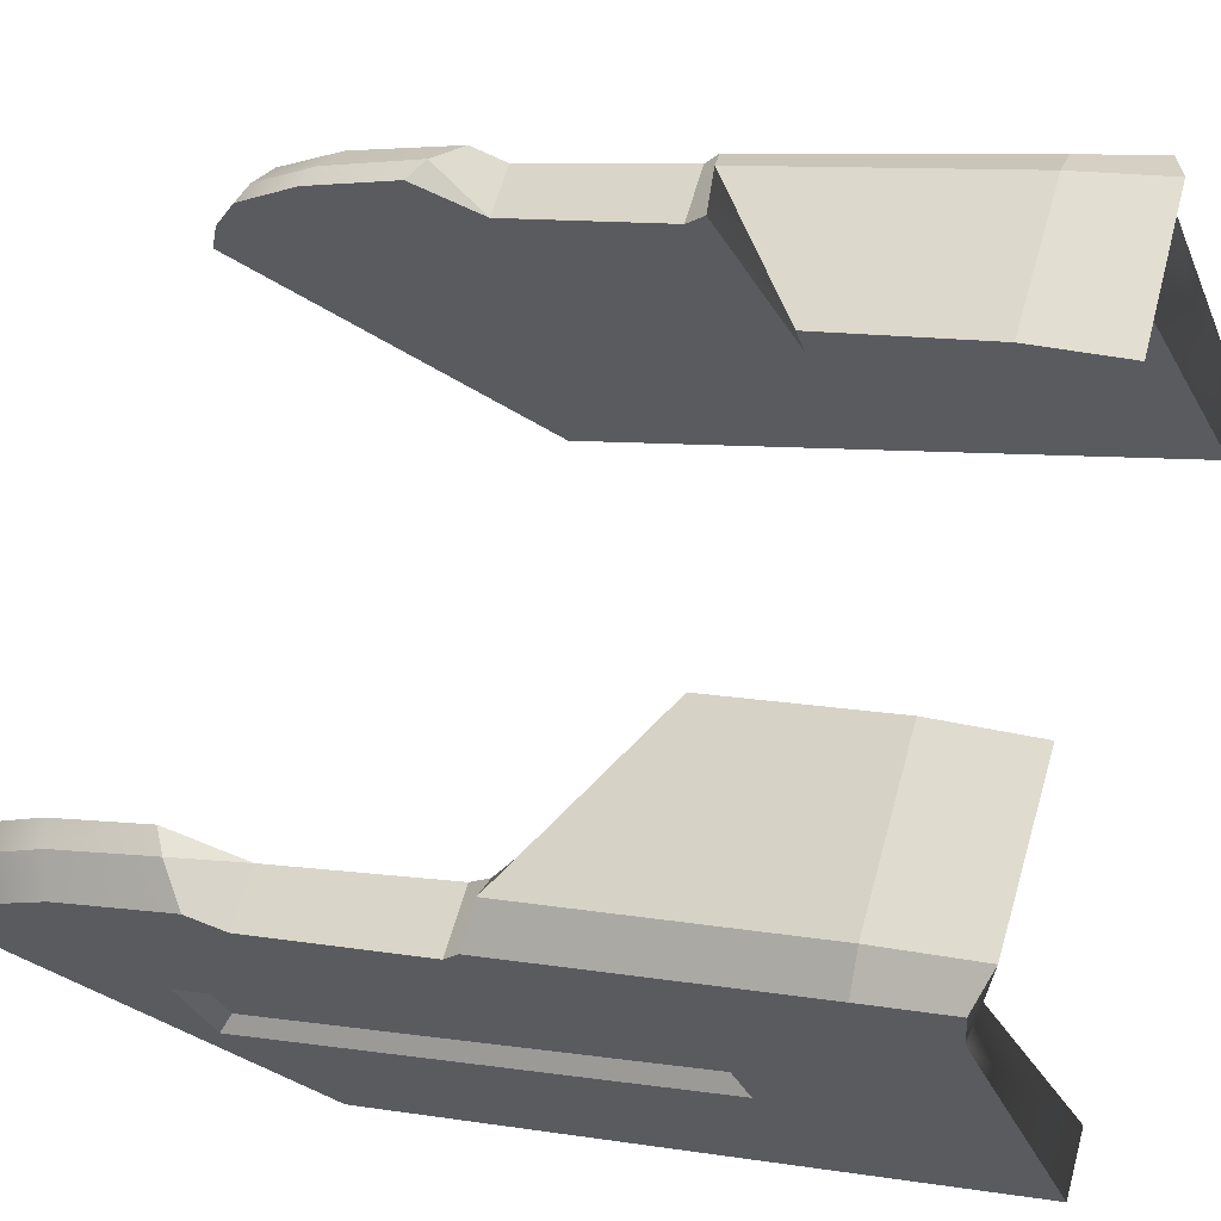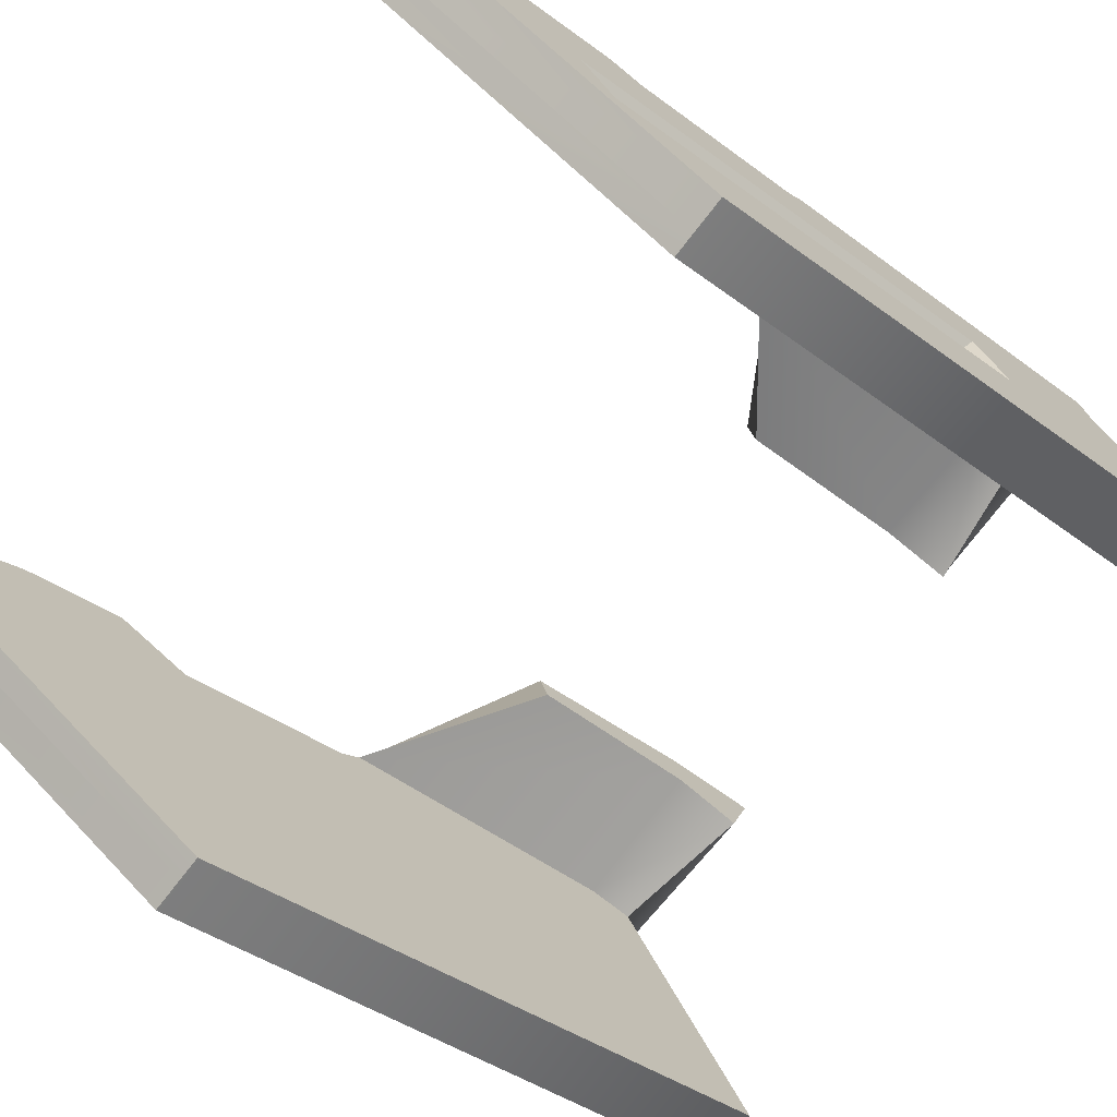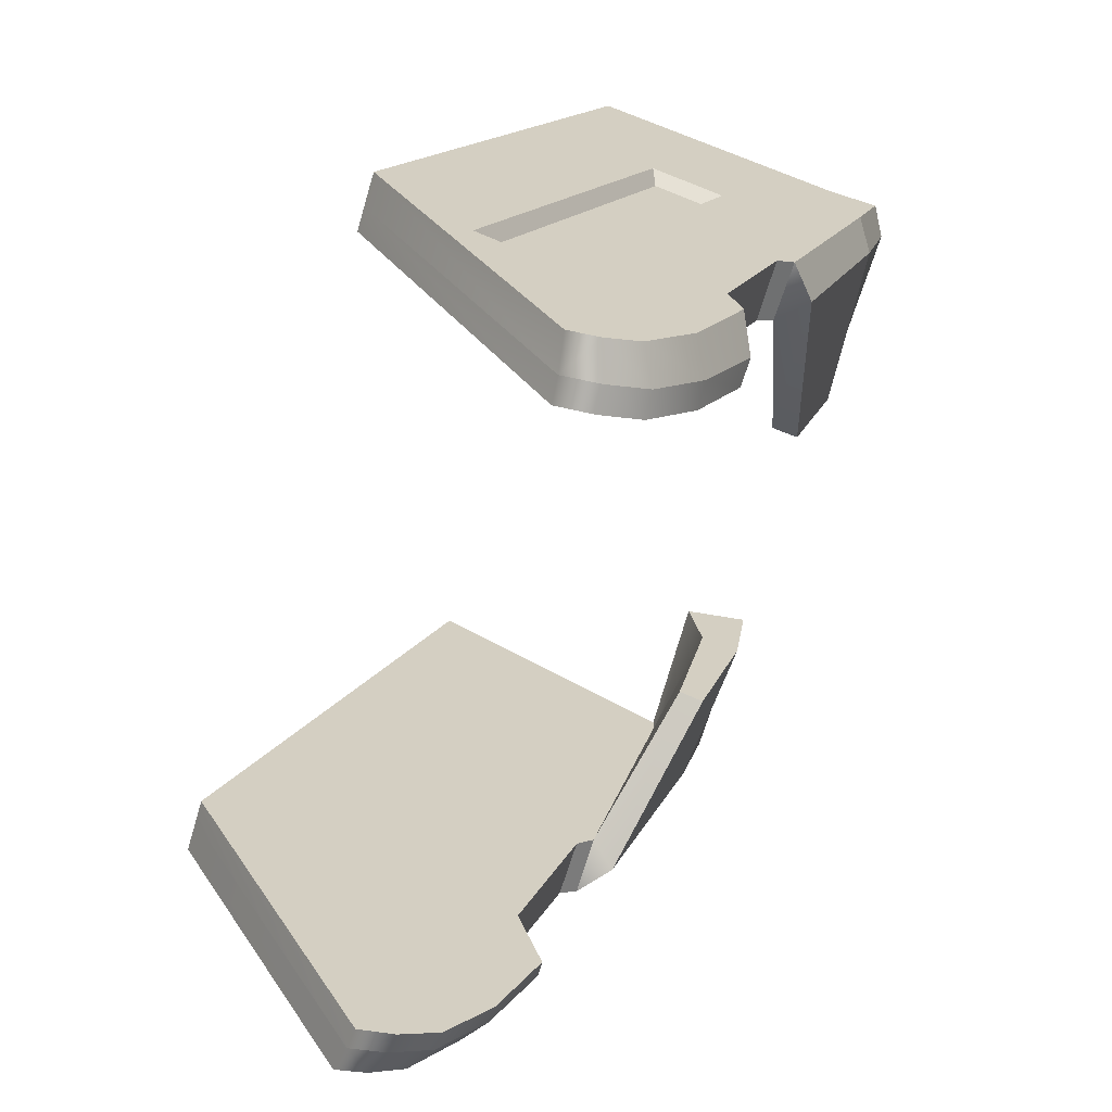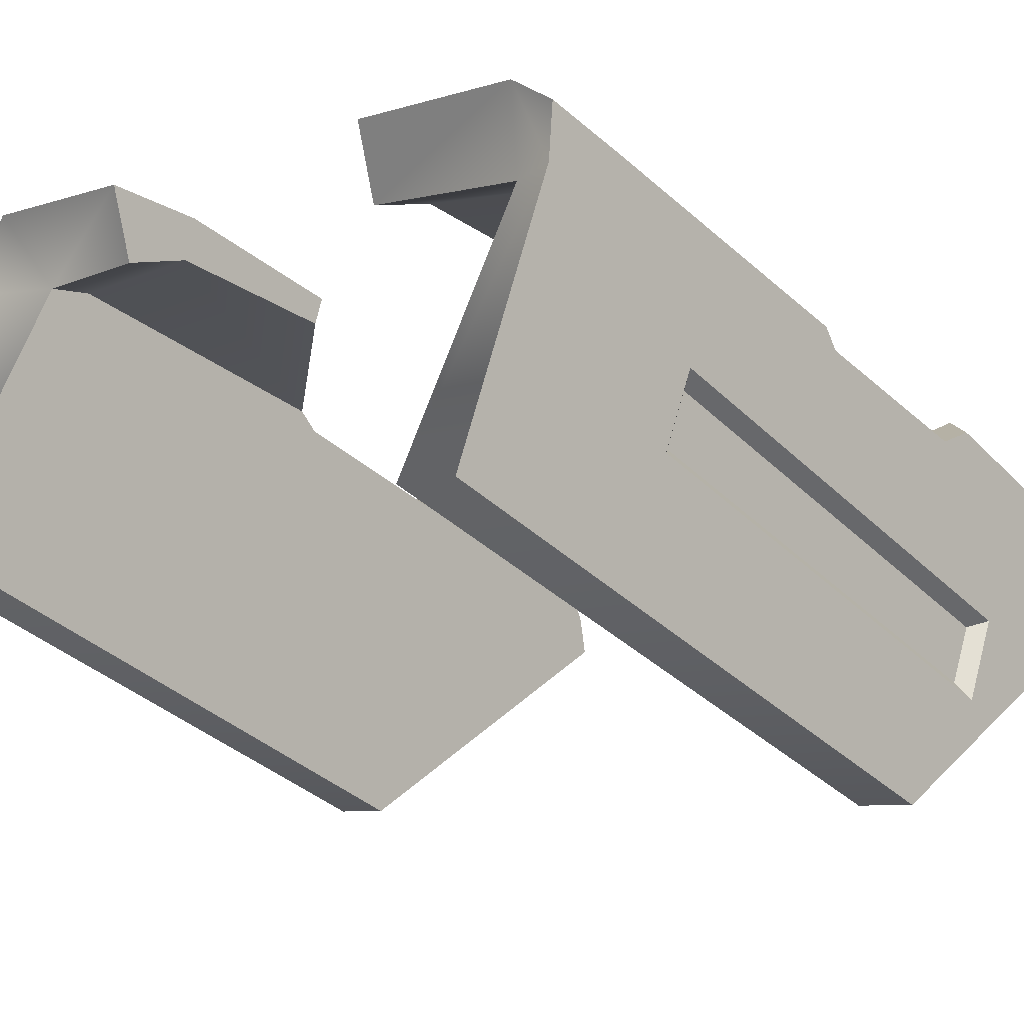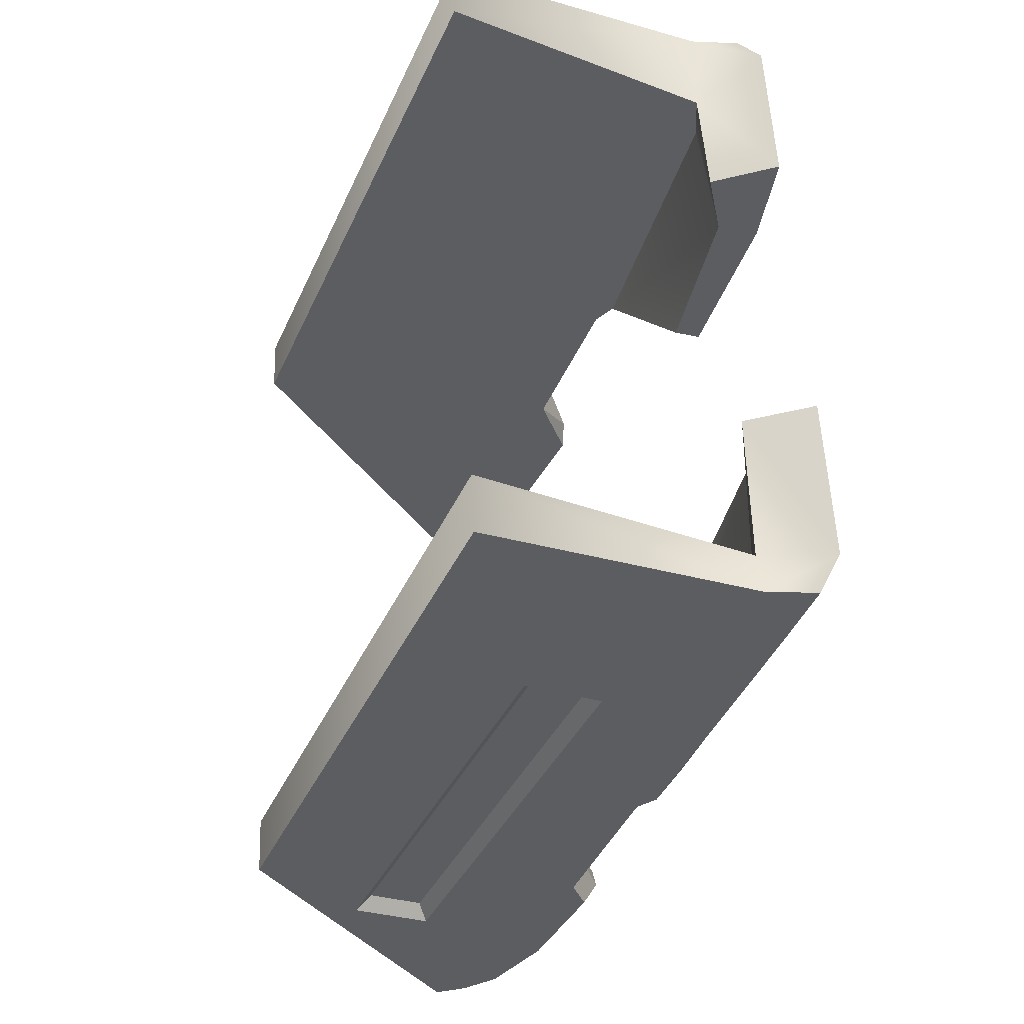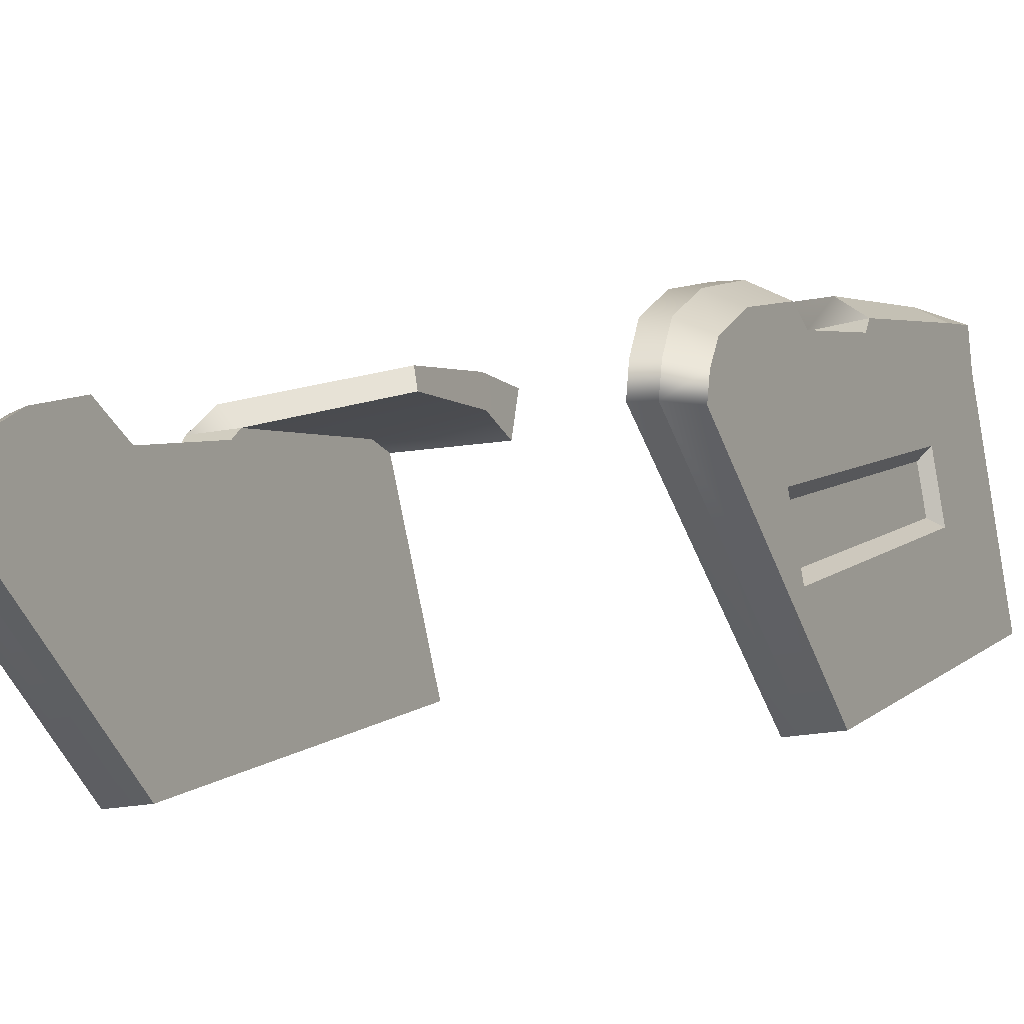
<metadata>
{"format":"obj","ext":"obj","renderer":"f3d","projection":"perspective","resolution":1024,"background":"white","views":[{"elev":61.8,"azim":-74.3,"up":"+Y"},{"elev":-73.2,"azim":-127.7,"up":"+Y"},{"elev":-67.3,"azim":73.4,"up":"+Z"},{"elev":-7.2,"azim":42.8,"up":"+Y"},{"elev":52.8,"azim":87.7,"up":"+Z"},{"elev":-18.6,"azim":-155.0,"up":"+Y"}]}
</metadata>
<code>
v 1.307 0.8218 0.1771
v 0.6319 0.8658 0.1749
v 0.6319 0.9227 0.5527
v 1.307 0.9227 0.5439
v 1.307 0.8218 0.1771
v 1.307 0.4519 -0.8965
v 0.632 0.662 -0.4727
v 0.6319 0.8658 0.1749
v 1.307 0.8218 0.1771
v 1.307 0.9227 0.5439
v 1.441 0.8417 0.4989
v 1.441 0.7336 0.1892
v 1.307 0.8218 0.1771
v 1.441 0.7336 0.1892
v 1.441 0.3353 -0.9112
v 1.307 0.4519 -0.8965
v 1.307 0.4519 -0.8965
v 1.194 0.3347 -0.8905
v 0.6307 0.5589 -0.4381
v 0.632 0.662 -0.4727
v 1.194 0.6564 0.2189
v 1.194 0.6481 0.3927
v 0.6319 0.6481 0.476
v 0.632 0.701 0.2144
v 1.194 0.3347 -0.8905
v 0.6307 0.5589 -0.4381
v 0.6307 0.5589 -0.4381
v 0.632 0.701 0.2144
v 0.6319 0.8658 0.1749
v 0.632 0.662 -0.4727
v 0.6319 0.9227 0.5527
v 0.6319 0.6481 0.476
v 1.307 0.4519 -0.8965
v 1.441 0.3353 -0.9112
v 1.194 0.3347 -0.8905
v 1.307 -0.05894 -2.272
v 1.441 -0.1276 -2.222
v 1.441 -0.3241 -2.492
v 1.307 -0.2529 -2.53
v 1.441 -0.4644 -2.575
v 1.307 -0.4208 -2.62
v 1.307 -0.57 -2.654
v 1.441 -0.5891 -2.606
v 1.307 0.1294 -1.87
v 1.441 0.06678 -1.773
v 1.441 -0.1276 -2.222
v 1.307 -0.05894 -2.272
v 1.307 -0.57 -2.654
v 1.441 -0.5891 -2.606
v 1.441 -1.296 -1.377
v 1.307 -1.296 -1.377
v 1.21 -0.5626 -2.671
v 1.307 -0.57 -2.654
v 1.213 -1.296 -1.377
v 1.441 0.2595 -0.9629
v 1.194 0.2599 -0.962
v 1.194 0.3347 -0.8905
v 1.441 0.3353 -0.9112
v 1.441 -0.3726 0.924
v 1.441 -1.296 -1.377
v 1.441 -0.915 -1.769
v 1.441 -0.1986 -0.03713
v 1.441 0.6425 0.5168
v 1.441 0.09229 -0.1635
v 1.441 0.2595 -0.9629
v 1.441 0.3353 -0.9112
v 1.441 0.7336 0.1892
v 1.441 0.8417 0.4989
v 1.441 -0.5891 -2.606
v 1.441 -0.6194 -1.895
v 1.441 0.01717 -1.631
v 1.441 -0.4644 -2.575
v 1.441 -0.3241 -2.492
v 1.441 -0.1276 -2.222
v 1.441 0.06678 -1.773
v 1.21 0.01717 -1.631
v 1.441 0.01717 -1.631
v 1.441 0.06678 -1.773
v 1.307 0.1294 -1.87
v 1.194 0.2599 -0.962
v 1.441 0.2595 -0.9629
v 1.441 0.01717 -1.631
v 1.21 0.01717 -1.631
v 1.197 -0.3726 0.924
v 1.213 -1.296 -1.377
v 1.307 -1.296 -1.377
v 1.441 -0.3726 0.924
v 1.441 -1.296 -1.377
v 1.197 -0.3726 0.924
v 1.441 -0.3726 0.924
v 1.441 0.6425 0.5168
v 1.194 0.6481 0.3927
v 1.21 0.1193 -1.923
v 1.21 -0.05817 -2.307
v 1.21 0.01717 -1.631
v 1.21 -0.2487 -2.558
v 1.197 -0.3726 0.924
v 1.21 -0.4149 -2.642
v 1.21 -0.5626 -2.671
v 1.213 -1.296 -1.377
v 1.194 0.6481 0.3927
v 1.194 0.3347 -0.8905
v 1.194 0.2599 -0.962
v 1.194 0.6481 0.3927
v 1.21 0.01717 -1.631
v 1.194 0.6564 0.2189
v 1.389 0.02735 -0.1946
v 1.389 -0.1745 -0.1069
v 1.389 -0.8497 -1.737
v 1.389 -0.6438 -1.825
v 1.441 0.09229 -0.1635
v 1.389 0.02735 -0.1946
v 1.389 -0.6438 -1.825
v 1.441 -0.6194 -1.895
v 1.441 -0.6194 -1.895
v 1.389 -0.6438 -1.825
v 1.389 -0.8497 -1.737
v 1.441 -0.915 -1.769
v 1.441 -0.915 -1.769
v 1.389 -0.8497 -1.737
v 1.389 -0.1745 -0.1069
v 1.441 -0.1986 -0.03713
v 1.441 -0.1986 -0.03713
v 1.389 -0.1745 -0.1069
v 1.389 0.02735 -0.1946
v 1.441 0.09229 -0.1635
v 1.21 0.01717 -1.631
v 1.307 0.1294 -1.87
v 1.21 0.1193 -1.923
v 1.21 0.1193 -1.923
v 1.307 0.1294 -1.87
v 1.307 -0.05894 -2.272
v 1.21 -0.05817 -2.307
v 1.21 -0.05817 -2.307
v 1.307 -0.05894 -2.272
v 1.307 -0.2529 -2.53
v 1.21 -0.2487 -2.558
v 1.307 -0.4208 -2.62
v 1.21 -0.4149 -2.642
v 1.307 -0.57 -2.654
v 1.21 -0.5626 -2.671
v -1.307 0.8218 0.1771
v -1.307 0.9227 0.5439
v -0.6319 0.9227 0.5527
v -0.6319 0.8658 0.1749
v -1.307 0.8218 0.1771
v -0.6319 0.8658 0.1749
v -0.632 0.662 -0.4727
v -1.307 0.4519 -0.8965
v -1.307 0.8218 0.1771
v -1.441 0.7336 0.1892
v -1.441 0.8417 0.4989
v -1.307 0.9227 0.5439
v -1.307 0.8218 0.1771
v -1.307 0.4519 -0.8965
v -1.441 0.3353 -0.9112
v -1.441 0.7336 0.1892
v -1.307 0.4519 -0.8965
v -0.632 0.662 -0.4727
v -0.6307 0.5589 -0.4381
v -1.194 0.3347 -0.8905
v -1.194 0.6564 0.2189
v -0.632 0.701 0.2144
v -0.6319 0.6481 0.476
v -1.194 0.6481 0.3927
v -1.194 0.3347 -0.8905
v -0.6307 0.5589 -0.4381
v -0.6307 0.5589 -0.4381
v -0.632 0.662 -0.4727
v -0.6319 0.8658 0.1749
v -0.632 0.701 0.2144
v -0.6319 0.6481 0.476
v -0.6319 0.9227 0.5527
v -1.307 0.4519 -0.8965
v -1.194 0.3347 -0.8905
v -1.441 0.3353 -0.9112
v -1.307 -0.05894 -2.272
v -1.307 -0.2529 -2.53
v -1.441 -0.3241 -2.492
v -1.441 -0.1276 -2.222
v -1.441 -0.4644 -2.575
v -1.307 -0.4208 -2.62
v -1.307 -0.57 -2.654
v -1.441 -0.5891 -2.606
v -1.307 0.1294 -1.87
v -1.307 -0.05894 -2.272
v -1.441 -0.1276 -2.222
v -1.441 0.06678 -1.773
v -1.307 -0.57 -2.654
v -1.307 -1.296 -1.377
v -1.441 -1.296 -1.377
v -1.441 -0.5891 -2.606
v -1.21 -0.5626 -2.671
v -1.213 -1.296 -1.377
v -1.307 -0.57 -2.654
v -1.441 0.2595 -0.9629
v -1.441 0.3353 -0.9112
v -1.194 0.3347 -0.8905
v -1.194 0.2599 -0.962
v -1.21 0.01717 -1.631
v -1.307 0.1294 -1.87
v -1.441 0.06678 -1.773
v -1.441 0.01717 -1.631
v -1.194 0.2599 -0.962
v -1.21 0.01717 -1.631
v -1.441 0.01717 -1.631
v -1.441 0.2595 -0.9629
v -1.441 -0.5891 -2.606
v -1.441 -1.296 -1.377
v -1.441 -0.915 -1.769
v -1.441 -0.6194 -1.895
v -1.441 0.01717 -1.631
v -1.441 -0.4644 -2.575
v -1.441 -0.3241 -2.492
v -1.441 -0.1276 -2.222
v -1.441 0.06678 -1.773
v -1.441 -0.3726 0.924
v -1.441 -0.1986 -0.03713
v -1.441 0.6425 0.5168
v -1.441 0.2595 -0.9629
v -1.441 0.09229 -0.1635
v -1.441 0.6425 0.5168
v -1.441 0.3353 -0.9112
v -1.441 0.7336 0.1892
v -1.441 0.8417 0.4989
v -1.441 -0.3726 0.924
v -1.441 -1.296 -1.377
v -1.307 -1.296 -1.377
v -1.197 -0.3726 0.924
v -1.213 -1.296 -1.377
v -1.197 -0.3726 0.924
v -1.194 0.6481 0.3927
v -1.441 0.6425 0.5168
v -1.441 -0.3726 0.924
v -1.197 -0.3726 0.924
v -1.213 -1.296 -1.377
v -1.21 -0.5626 -2.671
v -1.21 -0.4149 -2.642
v -1.21 -0.2487 -2.558
v -1.21 0.01717 -1.631
v -1.194 0.6481 0.3927
v -1.21 -0.05817 -2.307
v -1.21 0.1193 -1.923
v -1.194 0.2599 -0.962
v -1.194 0.3347 -0.8905
v -1.21 0.01717 -1.631
v -1.194 0.6481 0.3927
v -1.194 0.6564 0.2189
v -1.389 0.02735 -0.1946
v -1.389 -0.6438 -1.825
v -1.389 -0.8497 -1.737
v -1.389 -0.1745 -0.1069
v -1.441 0.09229 -0.1635
v -1.441 -0.6194 -1.895
v -1.389 -0.6438 -1.825
v -1.389 0.02735 -0.1946
v -1.441 -0.6194 -1.895
v -1.441 -0.915 -1.769
v -1.389 -0.8497 -1.737
v -1.389 -0.6438 -1.825
v -1.441 -0.915 -1.769
v -1.441 -0.1986 -0.03713
v -1.389 -0.1745 -0.1069
v -1.389 -0.8497 -1.737
v -1.441 -0.1986 -0.03713
v -1.441 0.09229 -0.1635
v -1.389 0.02735 -0.1946
v -1.389 -0.1745 -0.1069
v -1.21 0.01717 -1.631
v -1.21 0.1193 -1.923
v -1.307 0.1294 -1.87
v -1.21 0.1193 -1.923
v -1.21 -0.05817 -2.307
v -1.307 -0.05894 -2.272
v -1.307 0.1294 -1.87
v -1.21 -0.05817 -2.307
v -1.21 -0.2487 -2.558
v -1.307 -0.2529 -2.53
v -1.307 -0.05894 -2.272
v -1.307 -0.4208 -2.62
v -1.21 -0.4149 -2.642
v -1.307 -0.57 -2.654
v -1.21 -0.5626 -2.671
v 1.307 0.9227 0.5439
v 0.6319 0.9227 0.5527
v 0.6319 0.6481 0.476
v 1.194 0.6481 0.3927
v 1.441 0.6425 0.5168
v 1.307 0.9227 0.5439
v 1.441 0.6425 0.5168
v 1.441 0.8417 0.4989
v 1.307 0.9227 0.5439
v -1.307 0.9227 0.5439
v -1.441 0.8417 0.4989
v -1.441 0.6425 0.5168
v -1.441 0.6425 0.5168
v -1.194 0.6481 0.3927
v -1.307 0.9227 0.5439
v -1.194 0.6481 0.3927
v -0.6319 0.9227 0.5527
v -1.307 0.9227 0.5439
v -0.6319 0.6481 0.476
g rightArm
f 1 2 3
f 1 3 4
f 5 6 7
f 5 7 8
f 9 10 11
f 9 11 12
f 13 14 15
f 13 15 16
f 17 18 19
f 17 19 20
f 21 22 23
f 21 23 24
f 25 21 24
f 25 24 26
f 27 28 29
f 27 29 30
f 28 31 29
f 28 32 31
f 33 34 35
f 36 37 38
f 36 38 39
f 39 38 40
f 39 40 41
f 40 42 41
f 40 43 42
f 44 45 46
f 44 46 47
f 48 49 50
f 48 50 51
f 52 53 51
f 52 51 54
f 55 56 57
f 55 57 58
f 59 60 61
f 61 62 59
f 62 63 59
f 62 64 63
f 64 65 63
f 65 66 63
f 66 67 63
f 67 68 63
f 61 60 69
f 69 70 61
f 65 64 70
f 69 71 70
f 65 70 71
f 69 72 71
f 72 73 71
f 73 74 71
f 74 75 71
f 76 77 78
f 76 78 79
f 80 81 82
f 80 82 83
f 84 85 86
f 87 84 86
f 86 88 87
f 89 90 91
f 89 91 92
f 93 94 95
f 95 94 96
f 97 95 96
f 97 96 98
f 97 98 99
f 99 100 97
f 97 101 95
f 101 102 103
f 104 103 105
f 104 106 102
f 107 108 109
f 107 109 110
f 111 112 113
f 111 113 114
f 115 116 117
f 115 117 118
f 119 120 121
f 119 121 122
f 123 124 125
f 123 125 126
f 127 128 129
f 130 131 132
f 130 132 133
f 134 135 136
f 134 136 137
f 137 136 138
f 137 138 139
f 139 138 140
f 139 140 141
f 142 143 144
f 142 144 145
f 146 147 148
f 146 148 149
f 150 151 152
f 150 152 153
f 154 155 156
f 154 156 157
f 158 159 160
f 158 160 161
f 162 163 164
f 162 164 165
f 166 163 162
f 166 167 163
f 168 169 170
f 168 170 171
f 170 172 171
f 170 173 172
f 174 175 176
f 177 178 179
f 177 179 180
f 178 181 179
f 178 182 181
f 181 182 183
f 181 183 184
f 185 186 187
f 185 187 188
f 189 190 191
f 189 191 192
f 193 194 190
f 193 190 195
f 196 197 198
f 196 198 199
f 200 201 202
f 200 202 203
f 204 205 206
f 204 206 207
f 208 209 210
f 210 211 208
f 211 212 208
f 212 213 208
f 212 214 213
f 212 215 214
f 212 216 215
f 210 209 217
f 217 218 210
f 217 219 218
f 220 212 211
f 219 220 221
f 220 211 221
f 222 221 218
f 222 223 220
f 222 224 223
f 222 225 224
f 226 227 228
f 229 226 228
f 228 230 229
f 231 232 233
f 231 233 234
f 235 236 237
f 237 238 235
f 238 239 235
f 239 240 235
f 240 241 235
f 239 242 240
f 243 240 242
f 244 245 241
f 246 244 247
f 245 248 247
f 249 250 251
f 249 251 252
f 253 254 255
f 253 255 256
f 257 258 259
f 257 259 260
f 261 262 263
f 261 263 264
f 265 266 267
f 265 267 268
f 269 270 271
f 272 273 274
f 272 274 275
f 276 277 278
f 276 278 279
f 277 280 278
f 277 281 280
f 281 282 280
f 281 283 282
f 284 285 286
f 286 287 284
f 287 288 289
f 290 291 292
f 293 294 295
f 296 297 298
f 299 300 301
f 299 302 300

</code>
